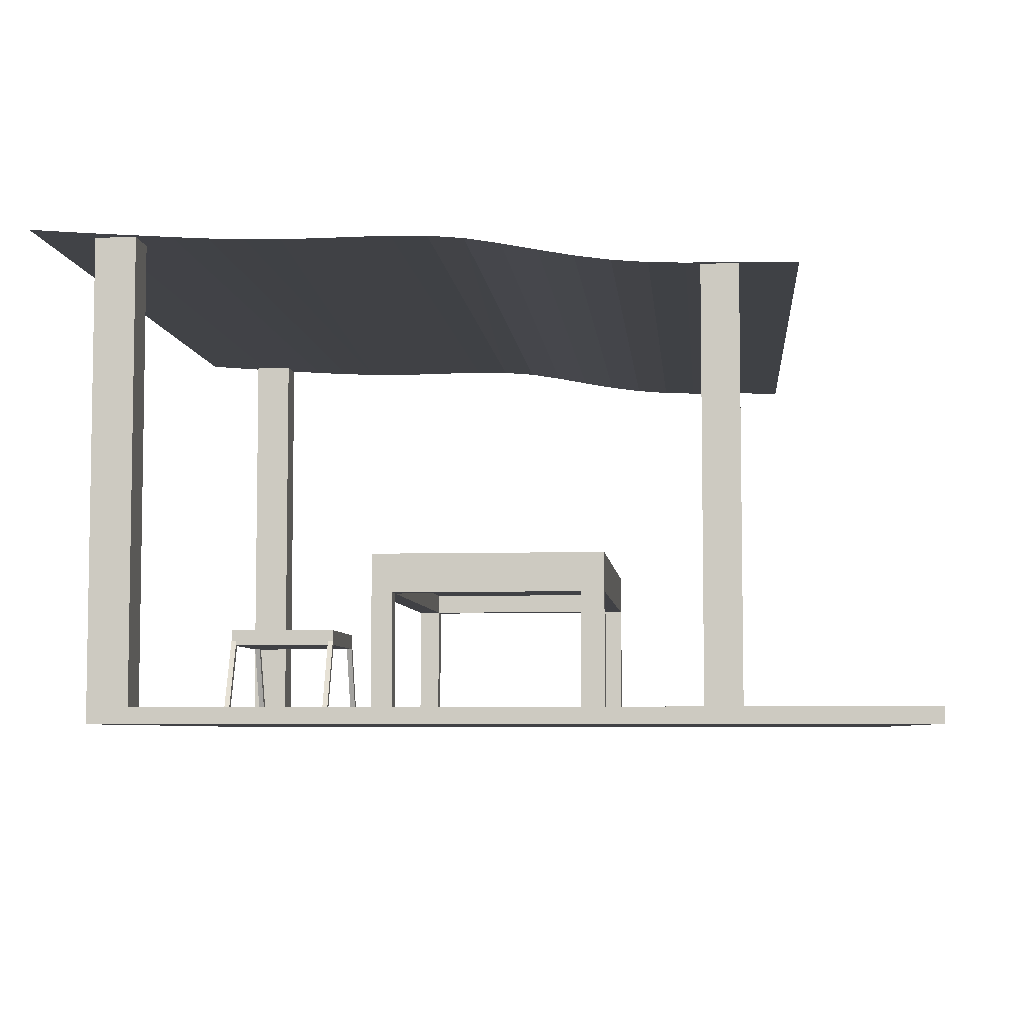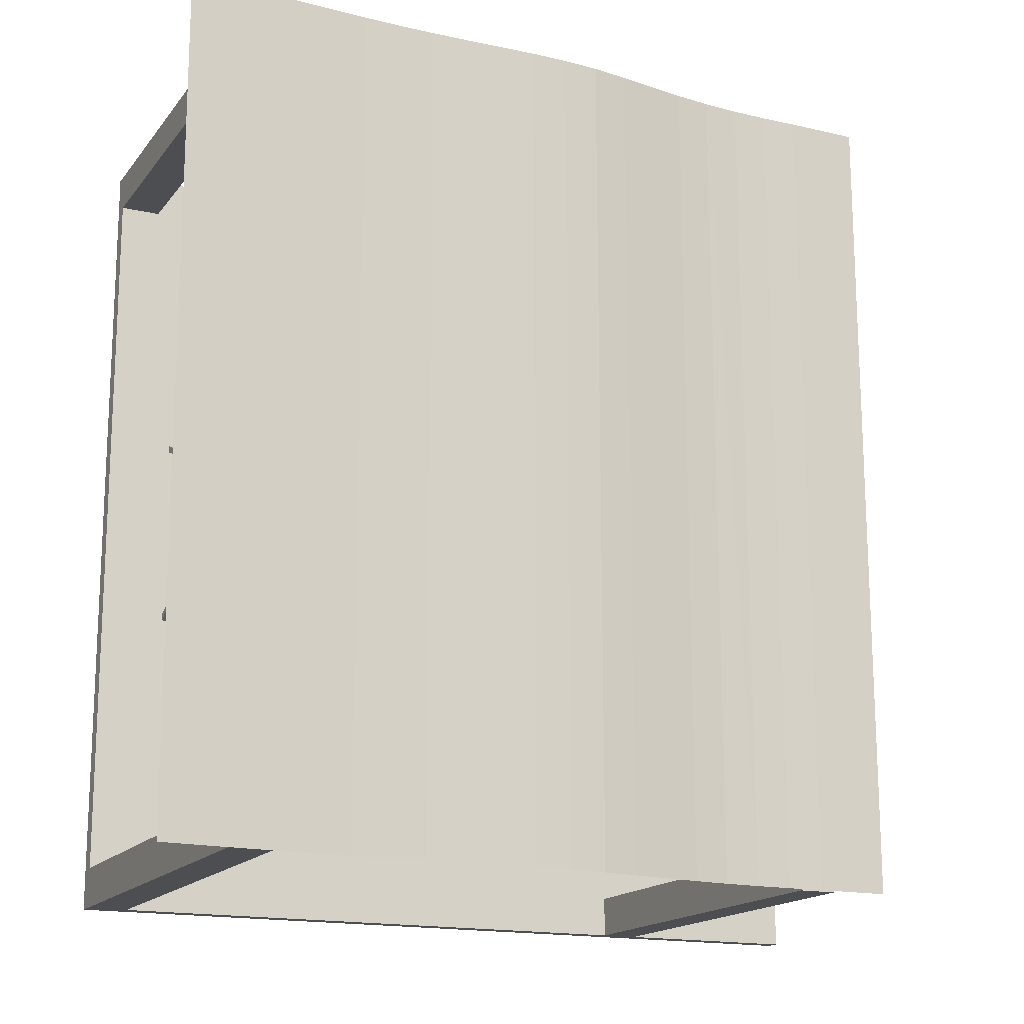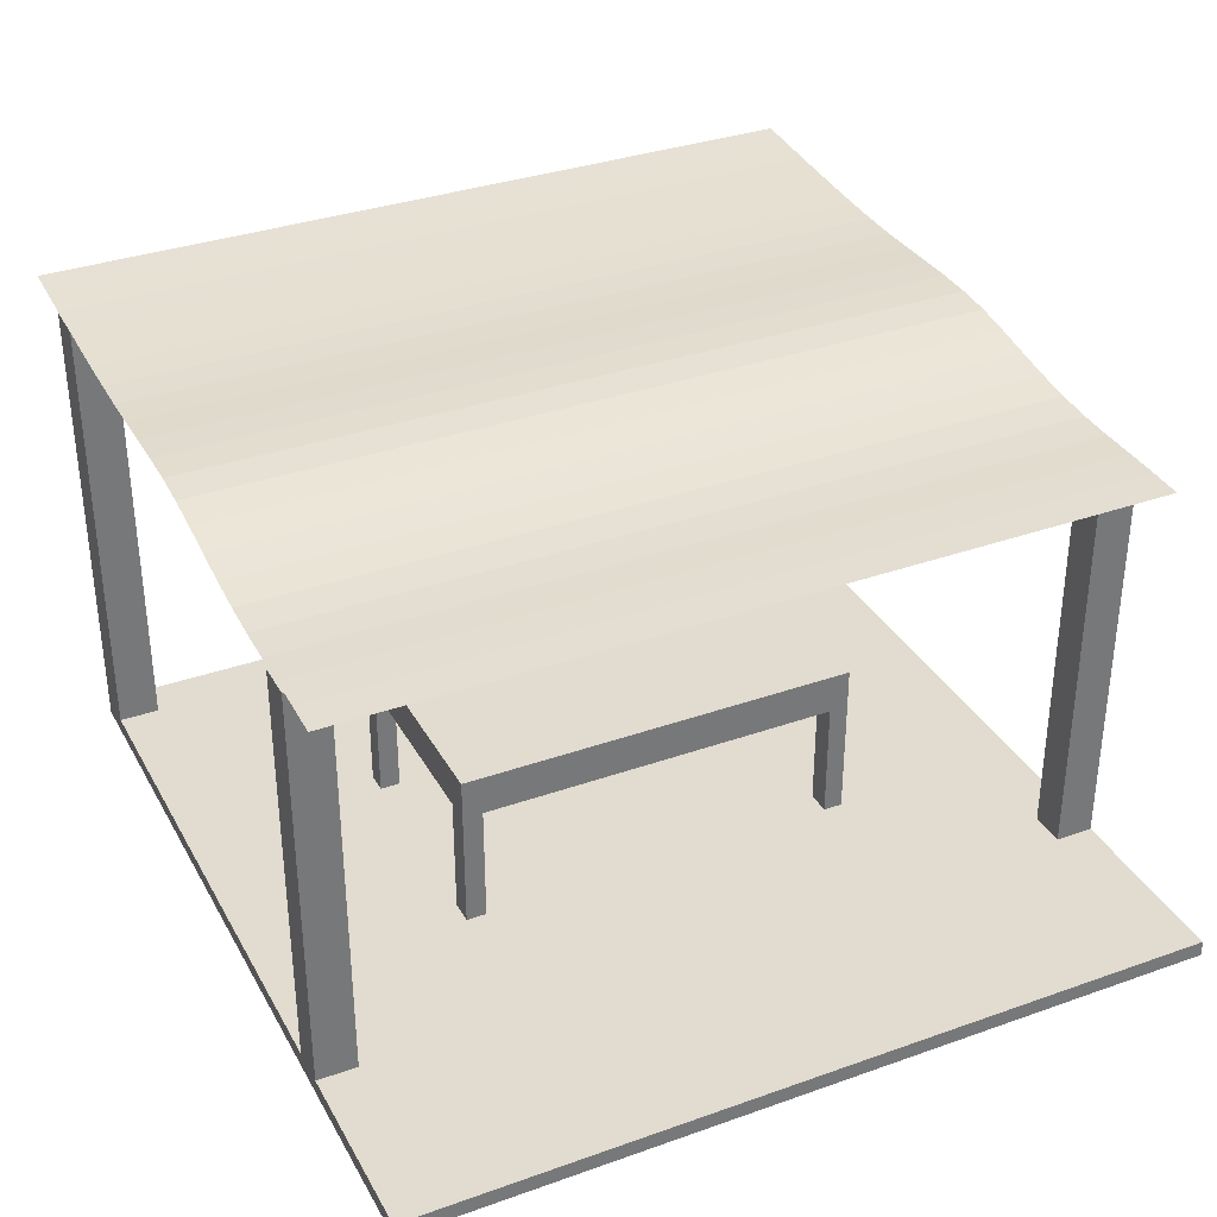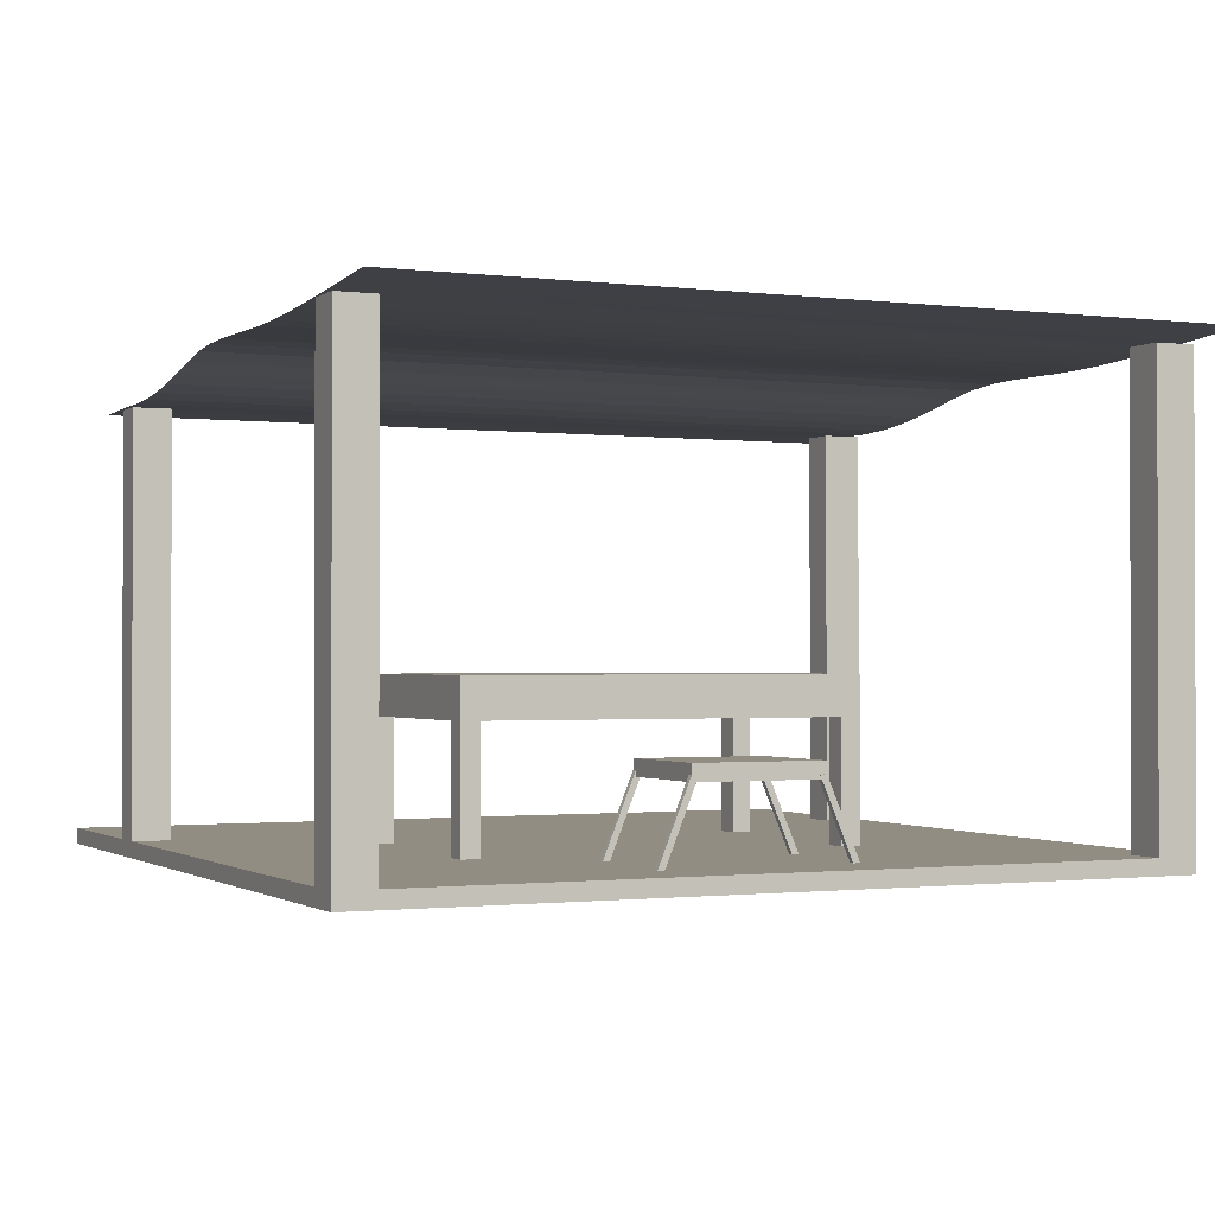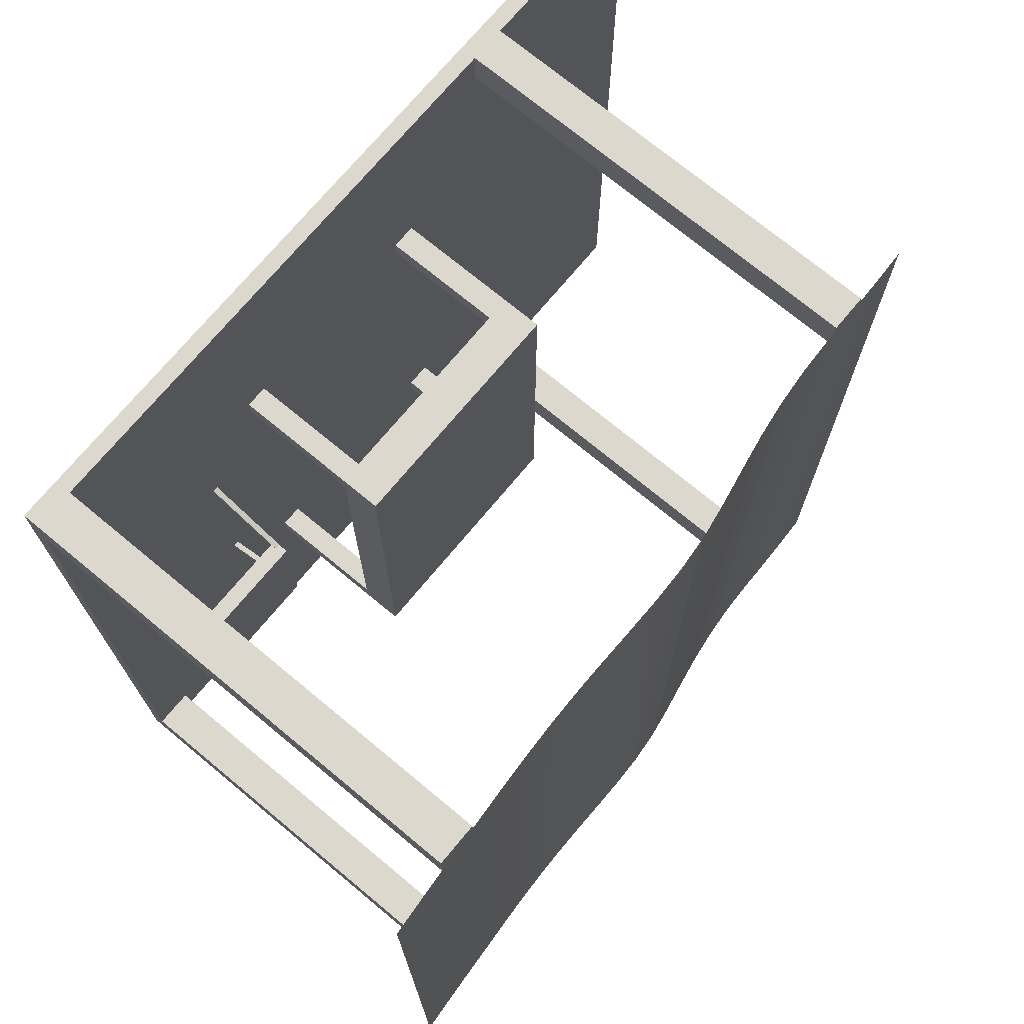
<metadata>
{"format":"obj","ext":"obj","renderer":"f3d","projection":"perspective","resolution":1024,"background":"white","views":[{"elev":-5.8,"azim":-174.7,"up":"+Y"},{"elev":-16.5,"azim":155.3,"up":"+Z"},{"elev":34.2,"azim":-115.5,"up":"+Y"},{"elev":-1.1,"azim":65.0,"up":"+Y"},{"elev":72.4,"azim":129.7,"up":"+Z"}]}
</metadata>
<code>
o Stall_Cube
v -6.812 10.55 10.03
v 11.66 11.72 9.977
v -6.841 10.55 -9.967
v 11.64 11.71 -10.02
v -5.93 10.58 10.03
v -5.047 10.59 10.03
v -4.164 10.6 10.03
v -3.282 10.63 10.02
v -2.403 10.7 10.02
v -1.529 10.82 10.02
v -0.6599 10.98 10.01
v 0.2074 11.15 10.01
v 1.084 11.29 10.01
v 1.963 11.36 10
v 2.846 11.38 10
v 3.729 11.37 9.999
v 4.611 11.36 9.996
v 5.494 11.35 9.993
v 6.377 11.37 9.99
v 7.259 11.4 9.987
v 8.14 11.46 9.984
v 9.024 11.52 9.981
v 9.903 11.58 9.98
v 10.78 11.64 9.978
v 10.76 11.64 -10.02
v 9.878 11.58 -10.02
v 9 11.52 -10.02
v 8.115 11.46 -10.02
v 7.233 11.4 -10.01
v 6.351 11.37 -10.01
v 5.468 11.35 -10.01
v 4.585 11.36 -10
v 3.702 11.37 -10
v 2.818 11.38 -9.998
v 1.934 11.36 -9.995
v 1.055 11.29 -9.992
v 0.1788 11.14 -9.988
v -0.6888 10.98 -9.985
v -1.558 10.82 -9.982
v -2.432 10.7 -9.979
v -3.312 10.62 -9.976
v -4.194 10.59 -9.973
v -5.077 10.59 -9.969
v -5.959 10.57 -9.968
v -10 0.2 -10
v -10 -0.2 -10
v -10 0.2 10
v -10 -0.2 10
v 10 0.2 -10
v 10 -0.2 -10
v 10 0.2 10
v 10 -0.2 10
v 10 -0.2 -9
v -10 0.2 -9
v 10 0.2 -9
v -10 -0.2 -9
v 9 -0.2 -10
v 9 0.2 10
v 9 -0.2 10
v 9 0.2 -10
v 9 -0.2 -9
v 9 0.2 -9
v 10 -0.2 9.05
v -10 0.2 9.05
v 10 0.2 9.05
v -10 -0.2 9.05
v 9 -0.2 9.05
v 9 0.2 9.05
v -9.05 -0.2 10
v -9.05 0.2 -10
v -9.05 0.2 -9
v -9.05 -0.2 -10
v -9.05 0.2 10
v -9.05 -0.2 -9
v -9.05 0.2 9.05
v -9.05 -0.2 9.05
v 9 11.48 10
v 10 11.48 10
v 10 11.48 -9
v 10 11.48 -10
v 9 11.48 -10
v 9 11.48 -9
v 9 11.48 9.05
v 10 11.48 9.05
v -4.537 -0.2 -10
v -4.537 0.2 10
v -4.537 -0.2 -9
v -4.537 -0.2 9.05
v -4.537 -0.2 10
v -4.537 0.2 -10
v -4.537 0.2 -9
v -4.537 0.2 9.05
v -5.44 -0.2 10
v -5.44 0.2 -10
v -5.44 0.2 -9
v -5.44 0.2 9.05
v -5.44 -0.2 -10
v -5.44 0.2 10
v -5.44 -0.2 -9
v -5.44 -0.2 9.05
v -5.44 5.841 10
v -4.537 5.841 10
v -4.537 5.841 9.05
v -4.537 5.841 -10
v -4.537 5.841 -9
v -5.44 5.841 -10
v -5.44 5.841 -9
v -5.44 5.841 9.05
v -5.44 10.55 10
v -4.537 10.55 10
v -4.537 10.55 9.05
v -4.537 10.55 -10
v -4.537 10.55 -9
v -5.44 10.55 -10
v -5.44 10.55 -9
v -5.44 10.55 9.05
v -2 3.2 5
v -2 4.2 5
v -2 3.2 -5
v -2 4.2 -5
v 4 3.2 5
v 4 4.2 5
v 4 3.2 -5
v 4 4.2 -5
v -2 3.2 -4.5
v -2 4.2 -4.5
v 4 3.2 -4.5
v 4 4.2 -4.5
v -1.4 3.2 -5
v -1.4 4.2 -5
v -1.4 3.2 5
v -1.4 4.2 5
v -1.4 4.2 -4.5
v -1.4 3.2 -4.5
v 3.46 4.2 -5
v 3.46 3.2 5
v 3.46 4.2 -4.5
v 3.46 3.2 -5
v 3.46 4.2 5
v 3.46 3.2 -4.5
v -2 3.2 4.525
v 4 4.2 4.525
v -2 4.2 4.525
v 4 3.2 4.525
v -1.4 4.2 4.525
v -1.4 3.2 4.525
v 3.46 4.2 4.525
v 3.46 3.2 4.525
v 3.46 0.2 5
v 4 0.2 5
v 3.46 0.2 4.525
v 4 0.2 4.525
v -2 0.2 4.525
v -2 0.2 5
v -1.4 0.2 5
v -1.4 0.2 4.525
v -1.4 0.2 -5
v -2 0.2 -5
v -2 0.2 -4.5
v -1.4 0.2 -4.5
v 4 0.2 -4.5
v 4 0.2 -5
v 3.46 0.2 -5
v 3.46 0.2 -4.5
v 3.46 3.702 -4.5
v -1.4 3.702 -4.5
v -1.4 3.702 4.525
v 3.46 3.702 4.525
v 4 3.2 4.525
v 4 3.2 -4.5
v -1.4 3.2 -4.5
v -2 3.2 -4.5
v 3.46 3.2 -5
v -1.4 3.2 -5
v 3.46 3.2 -4.5
v -1.4 3.2 4.525
v -1.4 3.2 5
v 3.46 3.2 5
v 3.46 3.2 4.525
v -2 3.2 4.525
v 5.6 2 1.6
v 5.6 2.4 1.6
v 5.6 2 -1.6
v 5.6 2.4 -1.6
v 8.4 2 1.6
v 8.4 2.4 1.6
v 8.4 2 -1.6
v 8.4 2.4 -1.6
v 5.6 2 -1.44
v 5.6 2.4 -1.44
v 8.4 2 -1.44
v 8.4 2.4 -1.44
v 8.26 2 -1.6
v 8.26 2.4 -1.6
v 8.26 2 1.6
v 8.26 2.4 1.6
v 8.26 2.4 -1.44
v 8.26 2 -1.44
v 5.733 2 -1.6
v 5.733 2.4 1.6
v 5.733 2 -1.44
v 5.733 2.4 -1.6
v 5.733 2 1.6
v 5.733 2.4 -1.44
v 5.6 2 1.448
v 8.4 2.4 1.448
v 5.6 2.4 1.448
v 8.4 2 1.448
v 8.26 2.4 1.448
v 8.26 2 1.448
v 5.733 2 1.448
v 5.733 2.4 1.448
v 8.26 2 1.6
v 8.4 2 1.6
v 8.26 2 1.448
v 8.4 2 1.448
v 8.267 -0.07028 2.512
v 8.267 2.155 1.611
v 8.267 -0.1549 2.377
v 8.267 2.07 1.477
v 8.402 -0.07028 2.512
v 8.402 2.155 1.611
v 8.402 -0.1549 2.377
v 8.402 2.07 1.477
v 5.595 -0.07028 2.512
v 5.595 2.155 1.611
v 5.595 -0.1549 2.377
v 5.595 2.07 1.477
v 5.731 -0.07028 2.512
v 5.731 2.155 1.611
v 5.731 -0.1549 2.377
v 5.731 2.07 1.477
v 5.595 -0.1227 -2.373
v 5.595 2.087 -1.436
v 5.595 -0.08727 -2.528
v 5.595 2.123 -1.591
v 5.731 -0.1227 -2.373
v 5.731 2.087 -1.436
v 5.731 -0.08727 -2.528
v 5.731 2.123 -1.591
v 8.273 -0.1227 -2.373
v 8.273 2.087 -1.436
v 8.273 -0.08727 -2.528
v 8.273 2.123 -1.591
v 8.408 -0.1227 -2.373
v 8.408 2.087 -1.436
v 8.408 -0.08727 -2.528
v 8.408 2.123 -1.591
g Stall_Cube_Material.011
f 24 4 25
f 1 44 3
f 6 44 5
f 7 43 6
f 8 42 7
f 9 41 8
f 9 39 40
f 10 38 39
f 11 37 38
f 12 36 37
f 14 36 13
f 15 35 14
f 16 34 15
f 17 33 16
f 18 32 17
f 19 31 18
f 20 30 19
f 21 29 20
f 22 28 21
f 23 27 22
f 23 25 26
g Stall_Cube_Material
f 60 82 62
f 58 52 59
f 55 50 53
g Stall_Cube_Material.009
f 66 69 76
f 64 48 66
f 70 46 72
f 45 56 46
f 46 74 72
f 65 53 63
g Stall_Cube_Material
f 58 78 51
g Stall_Cube_Material.009
f 60 91 90
f 57 53 50
g Stall_Cube_Material
f 49 57 50
f 67 52 63
g Stall_Cube_Material.009
f 86 59 89
f 68 86 92
f 62 92 91
f 61 63 53
g Stall_Cube_Material
f 51 63 52
g Stall_Cube_Material.009
f 54 66 56
f 56 76 74
f 55 68 62
f 74 100 99
f 71 64 54
f 75 47 64
f 47 69 48
f 70 54 45
f 72 99 97
f 97 70 72
f 76 93 100
g Stall_Cube_Material
f 84 77 83
f 80 82 81
f 68 77 58
f 55 80 49
f 62 79 55
f 51 84 65
f 49 81 60
f 65 83 68
g Stall_Cube_Material.009
f 88 59 67
f 60 85 57
f 85 61 57
f 87 67 61
f 91 96 95
g Stall_Cube_Material
f 90 106 94
f 93 86 89
f 92 108 96
g Stall_Cube_Material.009
f 94 71 70
f 69 98 93
f 96 73 75
f 95 75 71
f 88 93 89
g Stall_Cube_Material
f 85 94 97
g Stall_Cube_Material.009
f 97 87 85
f 99 88 87
g Stall_Cube_Material
f 108 109 101
f 101 110 102
f 96 101 98
f 91 104 90
f 94 107 95
f 86 103 92
f 95 105 91
f 98 102 86
f 116 110 109
f 112 115 114
f 103 116 108
f 104 114 106
f 102 111 103
f 106 115 107
f 107 113 105
f 105 112 104
g Stall_Cube_Material.003
f 126 119 125
f 135 123 138
f 142 121 144
f 132 117 131
g Stall_Cube_Material.005
f 148 149 136
g Stall_Cube_Material.003
f 143 132 145
f 120 133 130
g Stall_Cube_Material.005
f 127 162 123
g Stall_Cube_Material.003
f 124 127 123
f 143 125 141
g Stall_Cube_Material.005
f 119 159 125
g Stall_Cube_Material.003
f 130 137 135
f 145 139 147
g Stall_Cube_Material.005
f 141 154 117
g Stall_Cube_Material.003
f 139 131 136
f 120 129 119
f 122 136 121
f 147 122 142
f 135 128 124
f 131 176 177
f 148 175 179
f 130 138 129
f 140 166 134
f 137 142 128
f 127 169 170
f 133 147 137
f 118 141 117
f 126 145 133
f 144 179 169
f 128 144 127
f 152 149 151
g Stall_Cube_Material.005
f 121 152 144
f 144 151 148
f 136 150 121
g Stall_Cube_Material.003
f 156 154 153
g Stall_Cube_Material.005
f 117 155 131
f 131 156 146
f 146 153 141
g Stall_Cube_Material.003
f 157 159 158
g Stall_Cube_Material.005
f 125 160 134
f 129 158 119
f 134 157 129
g Stall_Cube_Material.003
f 162 164 163
g Stall_Cube_Material.005
f 138 164 140
f 140 161 127
f 123 163 138
g Stall_Cube_Material.003
f 165 167 166
f 146 168 148
f 148 165 140
f 134 167 146
f 173 171 174
f 179 177 176
f 171 180 172
f 170 179 175
f 141 172 180
f 140 170 175
f 146 179 176
f 146 180 176
f 125 171 172
f 140 171 175
f 136 177 178
f 134 174 171
f 138 175 173
f 134 176 171
f 148 178 179
f 129 173 174
g Stall_Cube_Material.007
f 190 183 189
f 194 187 193
f 206 185 208
f 200 181 203
f 195 215 213
f 207 200 212
f 184 204 202
f 187 198 193
f 188 191 187
f 207 189 205
f 193 201 199
f 194 192 188
f 209 186 206
f 210 203 211
f 186 195 185
f 202 193 199
f 184 199 183
f 211 181 205
f 199 189 183
f 202 197 194
f 212 196 209
f 196 203 195
f 204 209 197
f 201 205 189
f 198 211 201
f 197 206 192
f 182 205 181
f 190 212 204
f 191 210 198
f 192 208 191
f 216 213 215
f 208 214 216
f 210 216 215
f 185 213 214
g Stall_Cube_Material.008
f 217 220 219
f 220 223 219
f 224 221 223
f 222 217 221
g Stall_Cube_Material.007
f 223 217 219
f 220 222 224
g Stall_Cube_Material.008
f 225 228 227
f 228 231 227
f 232 229 231
f 230 225 229
g Stall_Cube_Material.007
f 231 225 227
f 228 230 232
g Stall_Cube_Material.008
f 234 235 233
f 236 239 235
f 239 238 237
f 238 233 237
g Stall_Cube_Material.007
f 239 233 235
f 236 238 240
g Stall_Cube_Material.008
f 242 243 241
f 244 247 243
f 247 246 245
f 246 241 245
g Stall_Cube_Material.007
f 247 241 243
f 244 246 248
g Stall_Cube_Material.011
f 24 2 4
f 1 5 44
f 6 43 44
f 7 42 43
f 8 41 42
f 9 40 41
f 9 10 39
f 10 11 38
f 11 12 37
f 12 13 36
f 14 35 36
f 15 34 35
f 16 33 34
f 17 32 33
f 18 31 32
f 19 30 31
f 20 29 30
f 21 28 29
f 22 27 28
f 23 26 27
f 23 24 25
g Stall_Cube_Material
f 60 81 82
f 58 51 52
f 55 49 50
g Stall_Cube_Material.009
f 66 48 69
f 64 47 48
f 70 45 46
f 45 54 56
f 46 56 74
f 65 55 53
g Stall_Cube_Material
f 58 77 78
g Stall_Cube_Material.009
f 60 62 91
f 57 61 53
g Stall_Cube_Material
f 49 60 57
f 67 59 52
g Stall_Cube_Material.009
f 86 58 59
f 68 58 86
f 62 68 92
f 61 67 63
g Stall_Cube_Material
f 51 65 63
g Stall_Cube_Material.009
f 54 64 66
f 56 66 76
f 55 65 68
f 74 76 100
f 71 75 64
f 75 73 47
f 47 73 69
f 70 71 54
f 72 74 99
f 97 94 70
f 76 69 93
g Stall_Cube_Material
f 84 78 77
f 80 79 82
f 68 83 77
f 55 79 80
f 62 82 79
f 51 78 84
f 49 80 81
f 65 84 83
g Stall_Cube_Material.009
f 88 89 59
f 60 90 85
f 85 87 61
f 87 88 67
f 91 92 96
g Stall_Cube_Material
f 90 104 106
f 93 98 86
f 92 103 108
g Stall_Cube_Material.009
f 94 95 71
f 69 73 98
f 96 98 73
f 95 96 75
f 88 100 93
g Stall_Cube_Material
f 85 90 94
g Stall_Cube_Material.009
f 97 99 87
f 99 100 88
g Stall_Cube_Material
f 108 116 109
f 101 109 110
f 96 108 101
f 91 105 104
f 94 106 107
f 86 102 103
f 95 107 105
f 98 101 102
f 116 111 110
f 112 113 115
f 103 111 116
f 104 112 114
f 102 110 111
f 106 114 115
f 107 115 113
f 105 113 112
g Stall_Cube_Material.003
f 126 120 119
f 135 124 123
f 142 122 121
f 132 118 117
g Stall_Cube_Material.005
f 148 151 149
g Stall_Cube_Material.003
f 143 118 132
f 120 126 133
g Stall_Cube_Material.005
f 127 161 162
g Stall_Cube_Material.003
f 124 128 127
f 143 126 125
g Stall_Cube_Material.005
f 119 158 159
g Stall_Cube_Material.003
f 130 133 137
f 145 132 139
g Stall_Cube_Material.005
f 141 153 154
g Stall_Cube_Material.003
f 139 132 131
f 120 130 129
f 122 139 136
f 147 139 122
f 135 137 128
f 131 146 176
f 148 140 175
f 130 135 138
f 140 165 166
f 137 147 142
f 127 144 169
f 133 145 147
f 118 143 141
f 126 143 145
f 144 148 179
f 128 142 144
f 152 150 149
g Stall_Cube_Material.005
f 121 150 152
f 144 152 151
f 136 149 150
g Stall_Cube_Material.003
f 156 155 154
g Stall_Cube_Material.005
f 117 154 155
f 131 155 156
f 146 156 153
g Stall_Cube_Material.003
f 157 160 159
g Stall_Cube_Material.005
f 125 159 160
f 129 157 158
f 134 160 157
g Stall_Cube_Material.003
f 162 161 164
g Stall_Cube_Material.005
f 138 163 164
f 140 164 161
f 123 162 163
g Stall_Cube_Material.003
f 165 168 167
f 146 167 168
f 148 168 165
f 134 166 167
f 173 175 171
f 179 178 177
f 171 176 180
f 170 169 179
f 141 125 172
f 140 127 170
f 146 148 179
f 146 141 180
f 125 134 171
f 140 134 171
f 136 131 177
f 134 129 174
f 138 140 175
f 134 146 176
f 148 136 178
f 129 138 173
g Stall_Cube_Material.007
f 190 184 183
f 194 188 187
f 206 186 185
f 200 182 181
f 195 210 215
f 207 182 200
f 184 190 204
f 187 191 198
f 188 192 191
f 207 190 189
f 193 198 201
f 194 197 192
f 209 196 186
f 210 195 203
f 186 196 195
f 202 194 193
f 184 202 199
f 211 203 181
f 199 201 189
f 202 204 197
f 212 200 196
f 196 200 203
f 204 212 209
f 201 211 205
f 198 210 211
f 197 209 206
f 182 207 205
f 190 207 212
f 191 208 210
f 192 206 208
f 216 214 213
f 208 185 214
f 210 208 216
f 185 195 213
g Stall_Cube_Material.008
f 217 218 220
f 220 224 223
f 224 222 221
f 222 218 217
g Stall_Cube_Material.007
f 223 221 217
f 220 218 222
g Stall_Cube_Material.008
f 225 226 228
f 228 232 231
f 232 230 229
f 230 226 225
g Stall_Cube_Material.007
f 231 229 225
f 228 226 230
g Stall_Cube_Material.008
f 234 236 235
f 236 240 239
f 239 240 238
f 238 234 233
g Stall_Cube_Material.007
f 239 237 233
f 236 234 238
g Stall_Cube_Material.008
f 242 244 243
f 244 248 247
f 247 248 246
f 246 242 241
g Stall_Cube_Material.007
f 247 245 241
f 244 242 246

</code>
